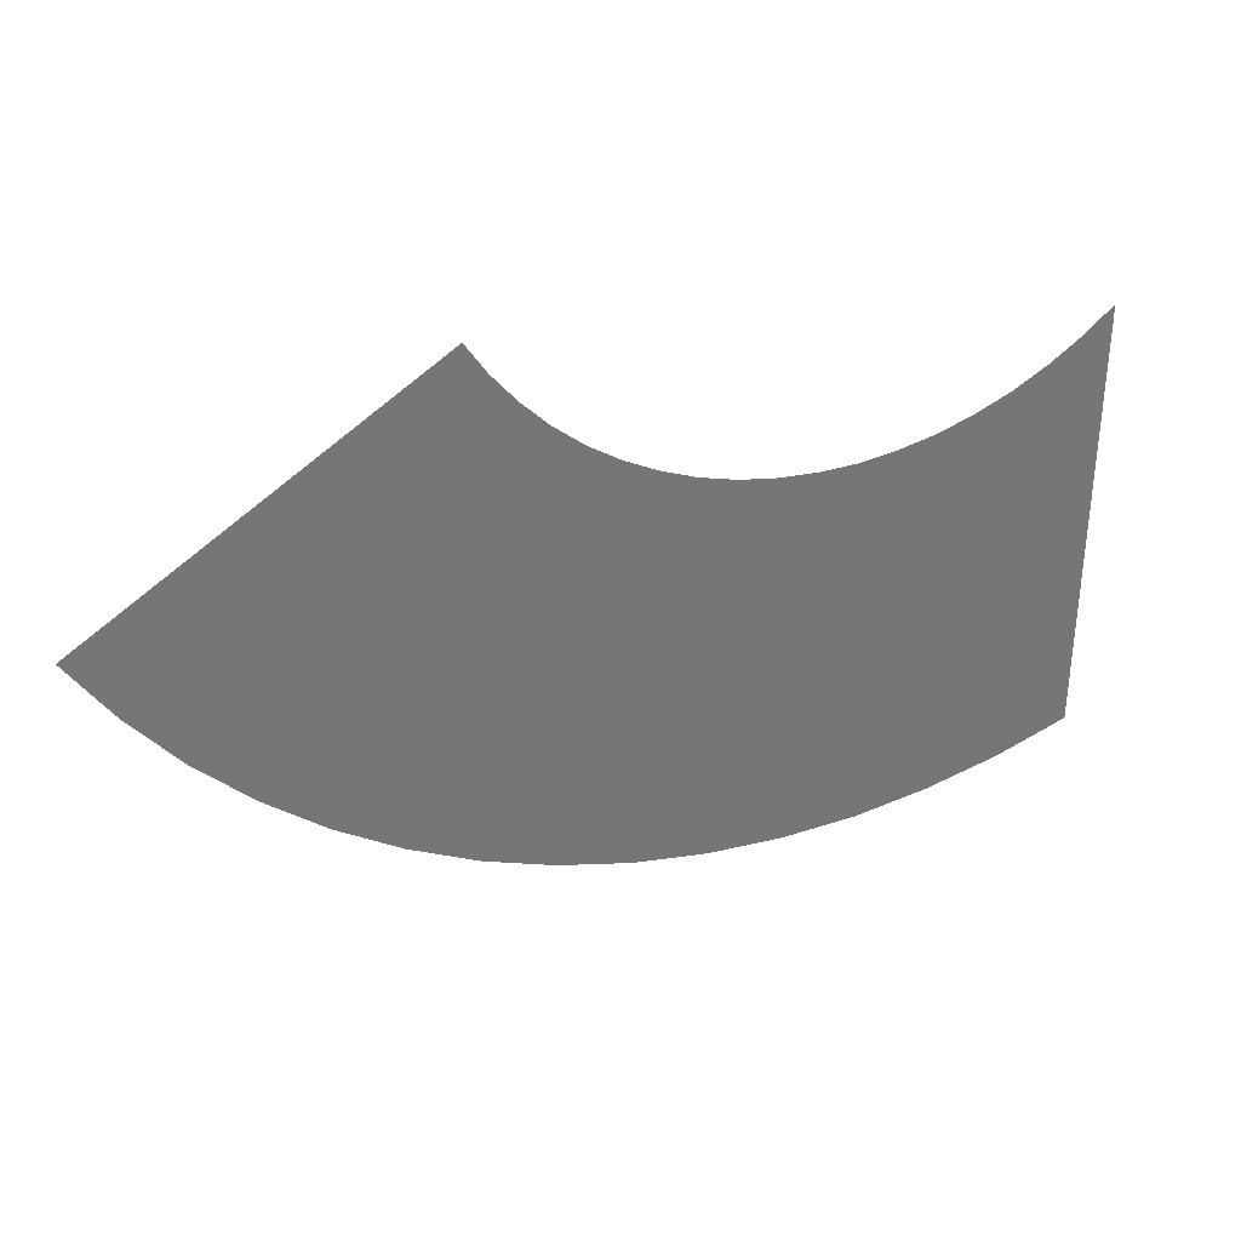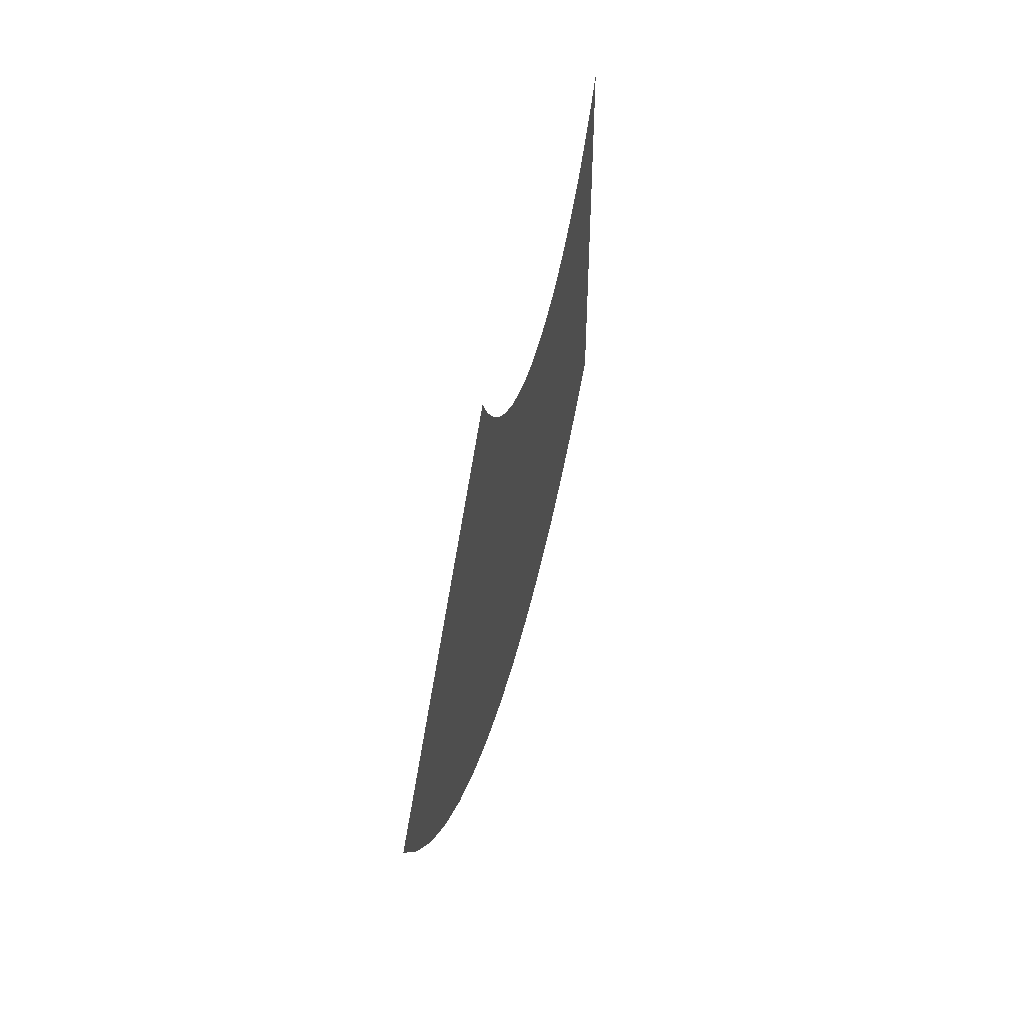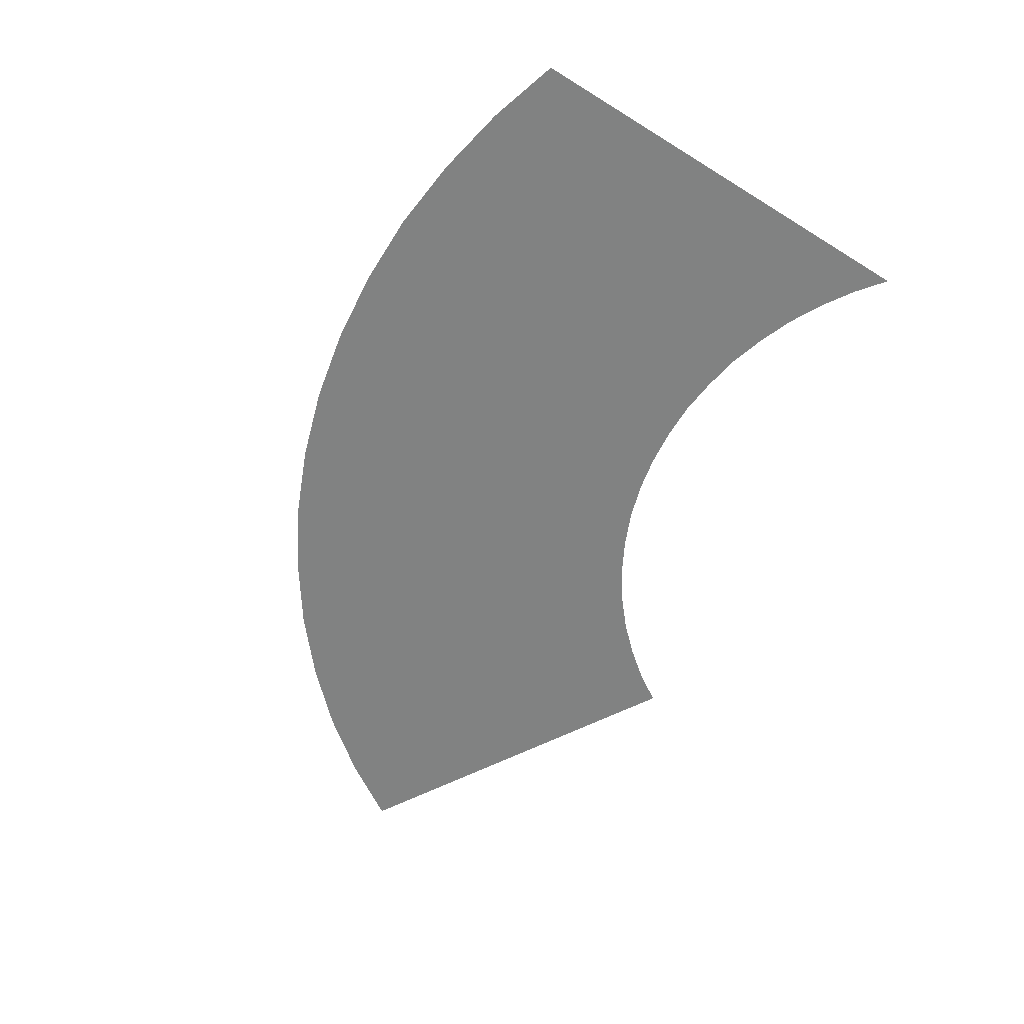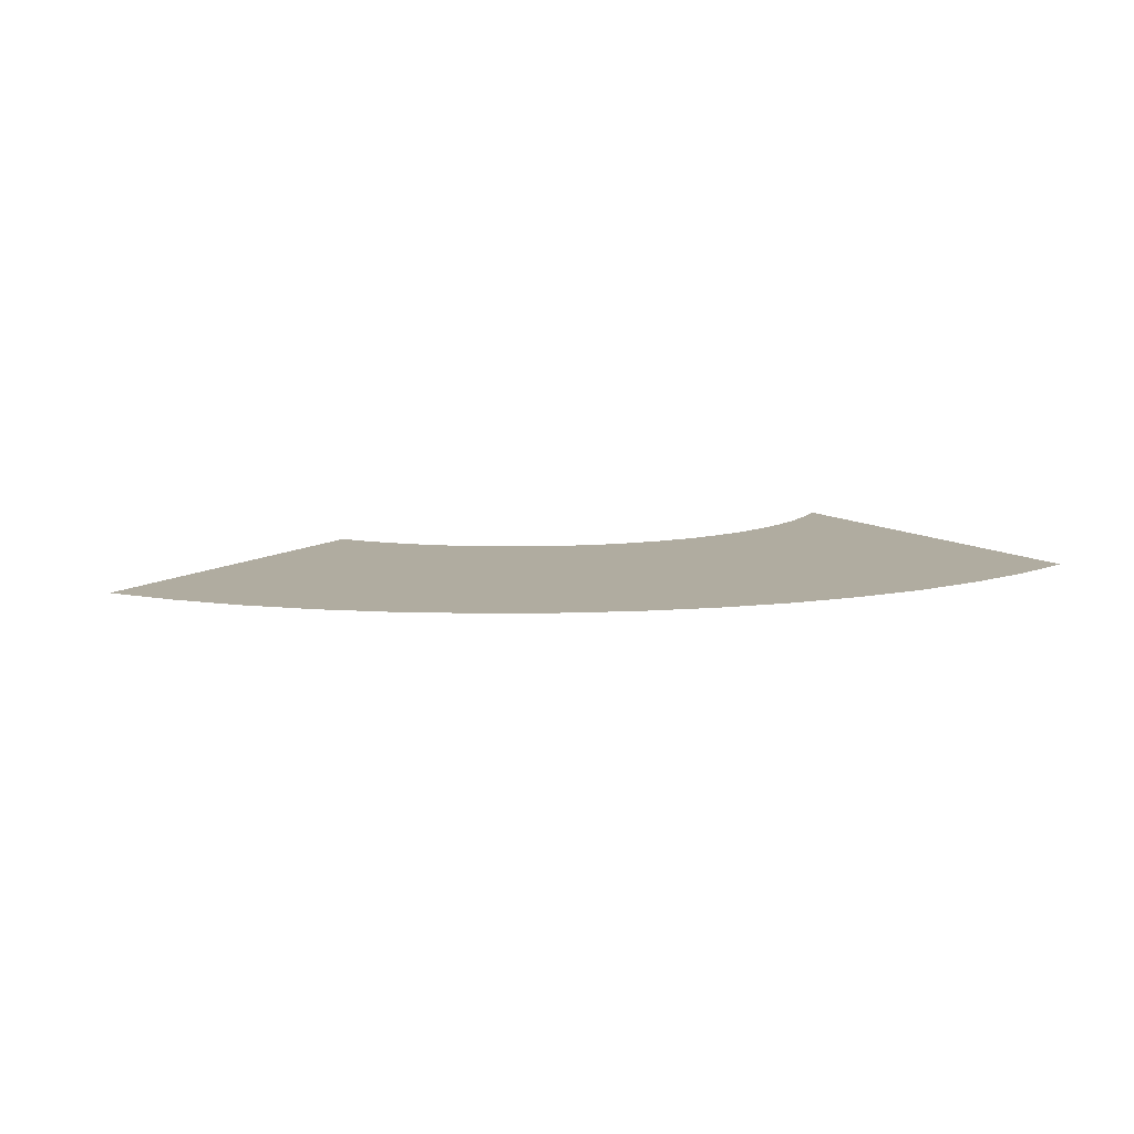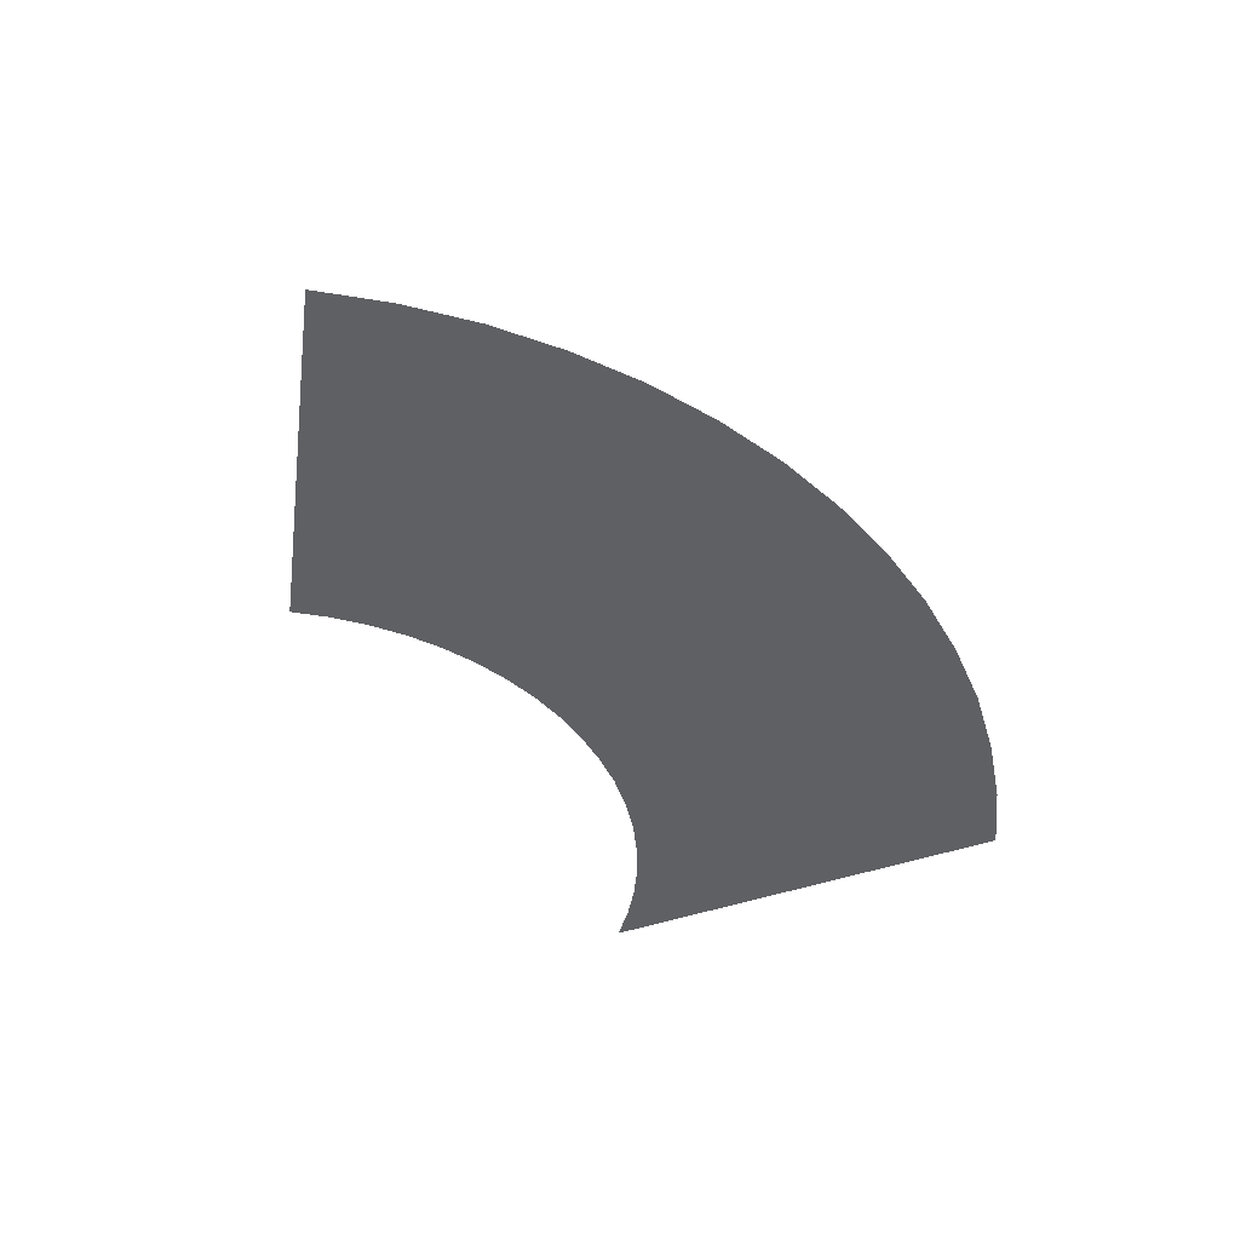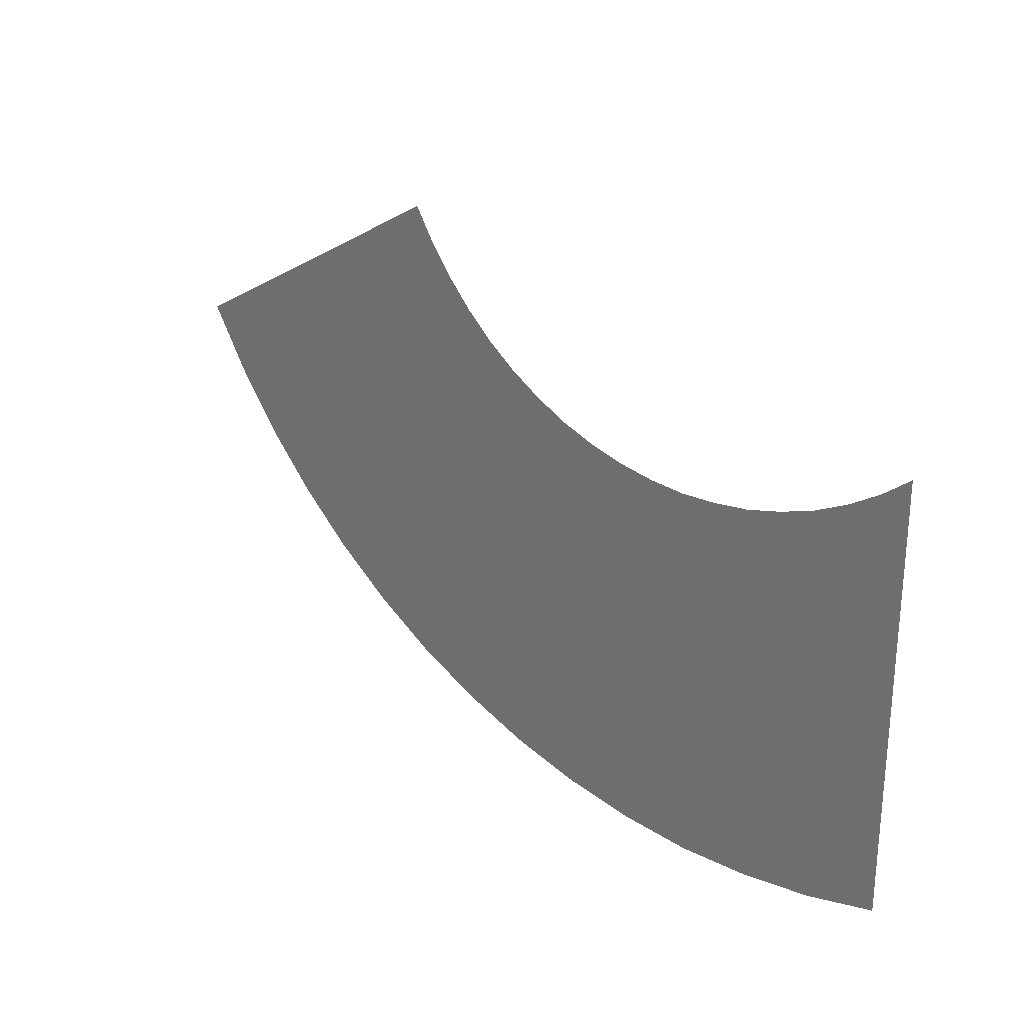
<metadata>
{"format":"obj","ext":"obj","renderer":"f3d","projection":"perspective","resolution":1024,"background":"white","views":[{"elev":34.6,"azim":-25.0,"up":"+Y"},{"elev":49.3,"azim":-78.8,"up":"+Y"},{"elev":-60.6,"azim":57.6,"up":"+Z"},{"elev":9.9,"azim":-29.9,"up":"+Z"},{"elev":-44.8,"azim":-67.8,"up":"+Z"},{"elev":26.5,"azim":44.5,"up":"+Y"}]}
</metadata>
<code>
v 47 -15.02 0
v 46.39 -6.52 0
v 47 -6.04 0
v 45.73 -6.94 0
v 45.5 -15.46 0
v 45.03 -7.3 0
v 44.3 -7.58 0
v 43.96 -15.75 0
v 43.55 -7.8 0
v 42.78 -7.93 0
v 42.4 -15.9 0
v 42 -8 0
v 41.22 -7.98 0
v 40.83 -15.88 0
v 40.44 -7.89 0
v 39.68 -7.73 0
v 39.27 -15.71 0
v 38.93 -7.49 0
v 38.22 -7.18 0
v 37.73 -15.39 0
v 37.53 -6.8 0
v 36.89 -6.36 0
v 36.29 -5.85 0
v 36.24 -14.92 0
v 35.75 -5.29 0
v 35.26 -4.68 0
v 34.83 -4.02 0
v 34.8 -14.31 0
v 33.42 -13.55 0
v 32.13 -12.67 0
v 30.93 -11.66 0
v 29.83 -10.54 0
v 28.85 -9.31 0
v 28 -8 0
v 47 -6.04 0
v 47 -6.04 0
g _4
f 3 2 1
f 2 4 1
f 1 4 5
f 4 6 5
f 6 7 5
f 5 7 8
f 7 9 8
f 9 10 8
f 8 10 11
f 10 12 11
f 12 13 11
f 11 13 14
f 13 15 14
f 15 16 14
f 14 16 17
f 16 18 17
f 18 19 17
f 17 19 20
f 19 21 20
f 21 22 20
f 22 23 20
f 20 23 24
f 23 25 24
f 25 26 24
f 26 27 24
f 24 27 28
f 28 27 29
f 29 27 30
f 30 27 31
f 31 27 32
f 32 27 33
f 34 33 27
f 36 3 35

</code>
